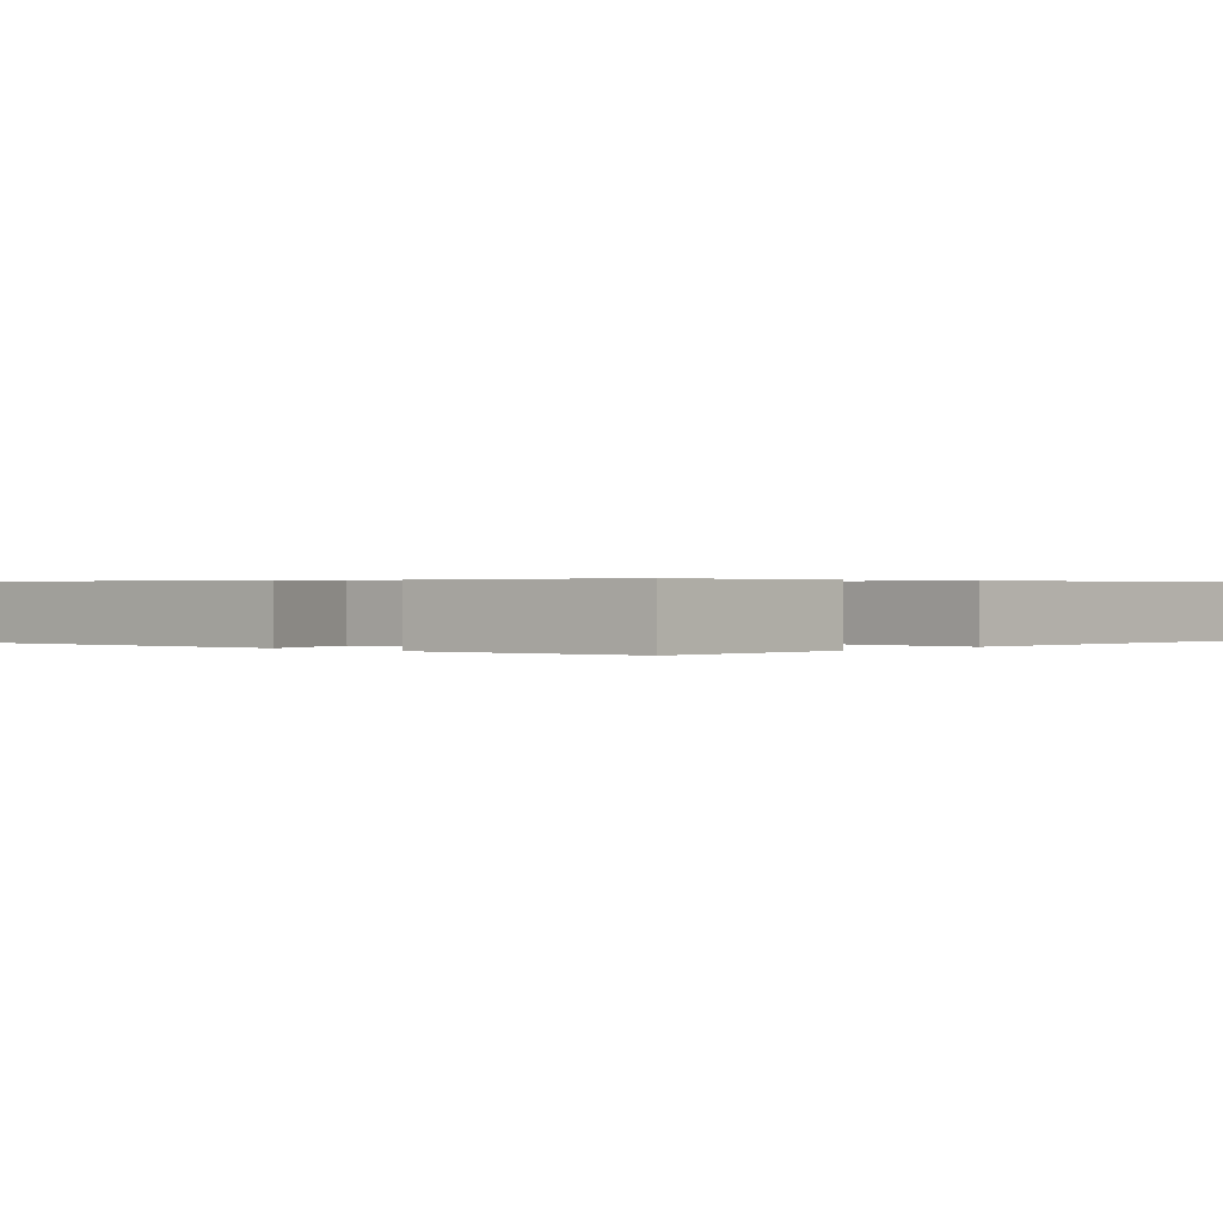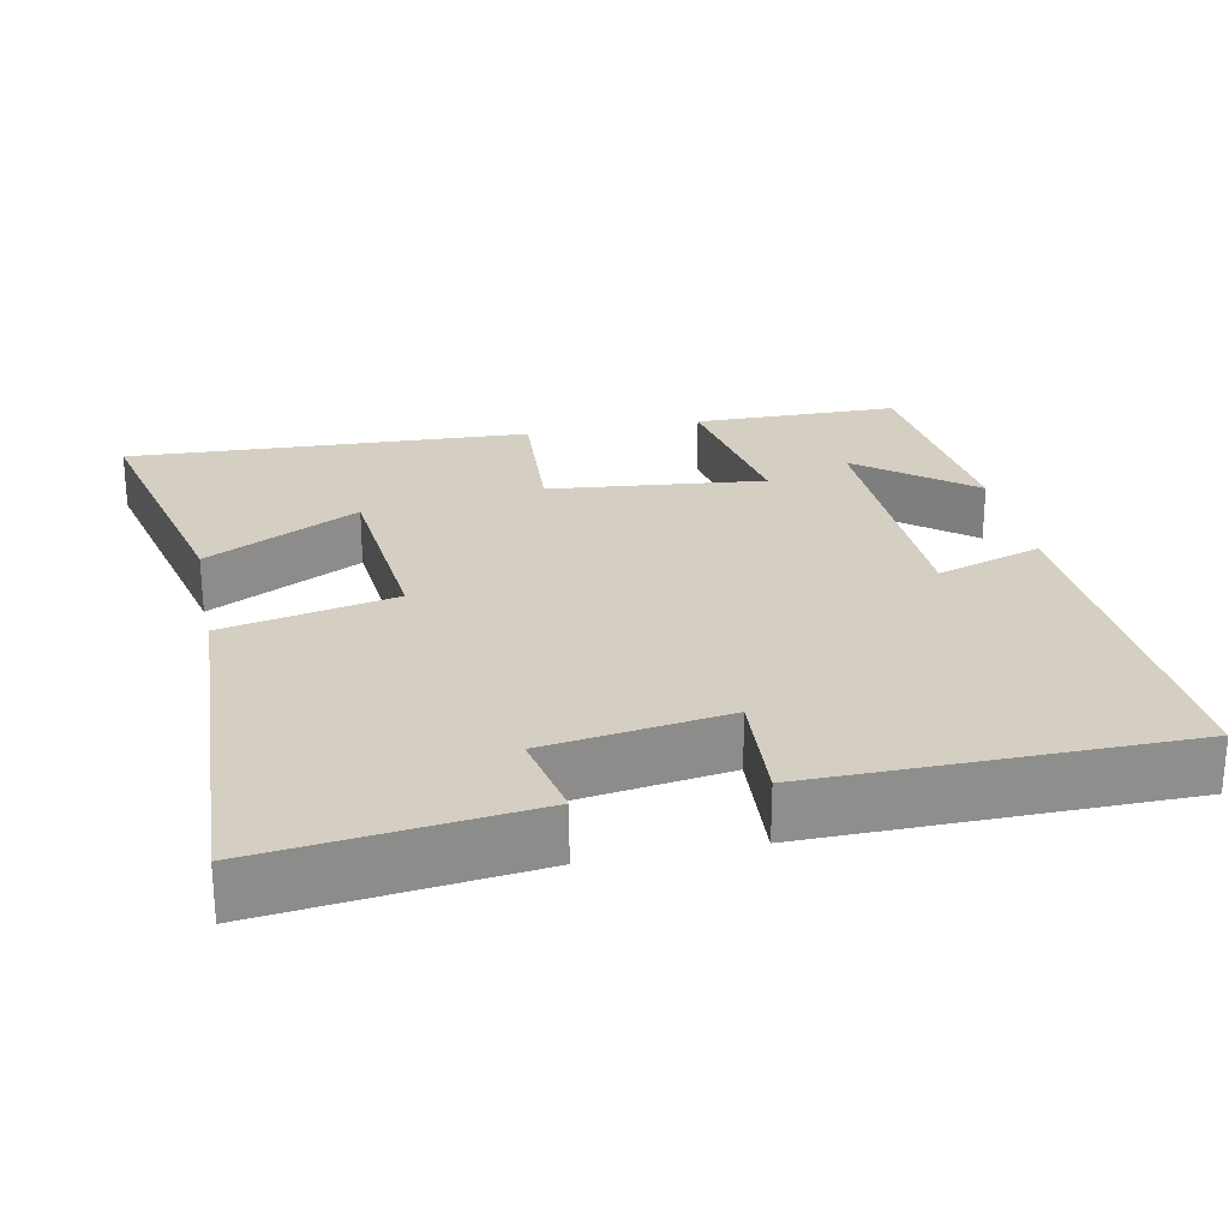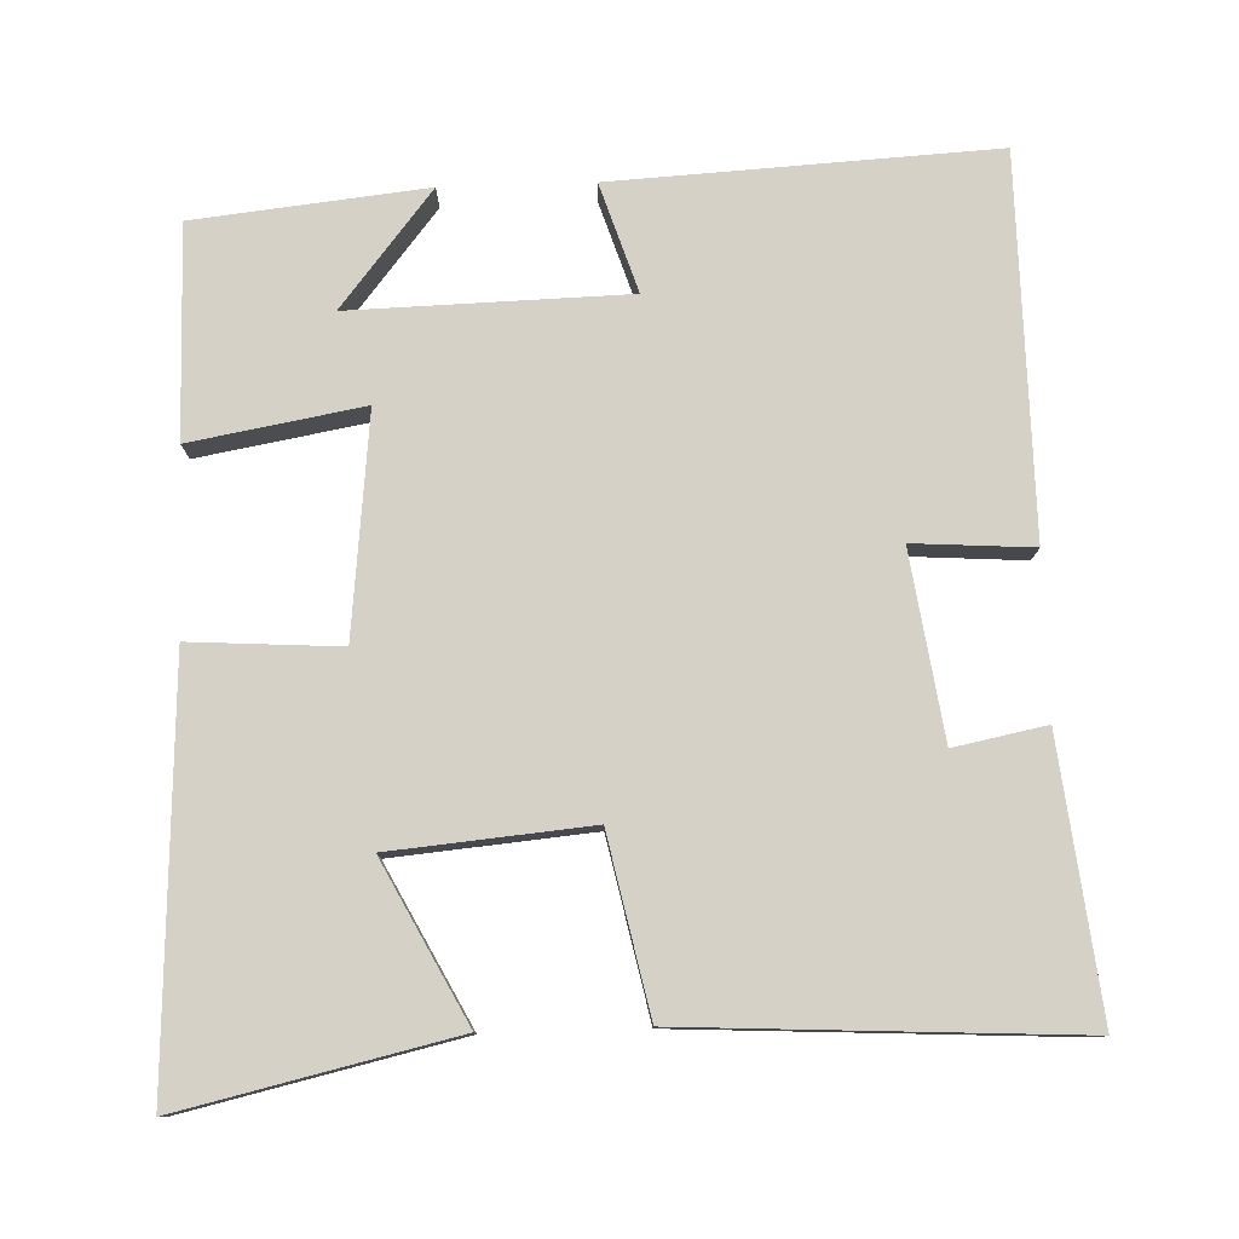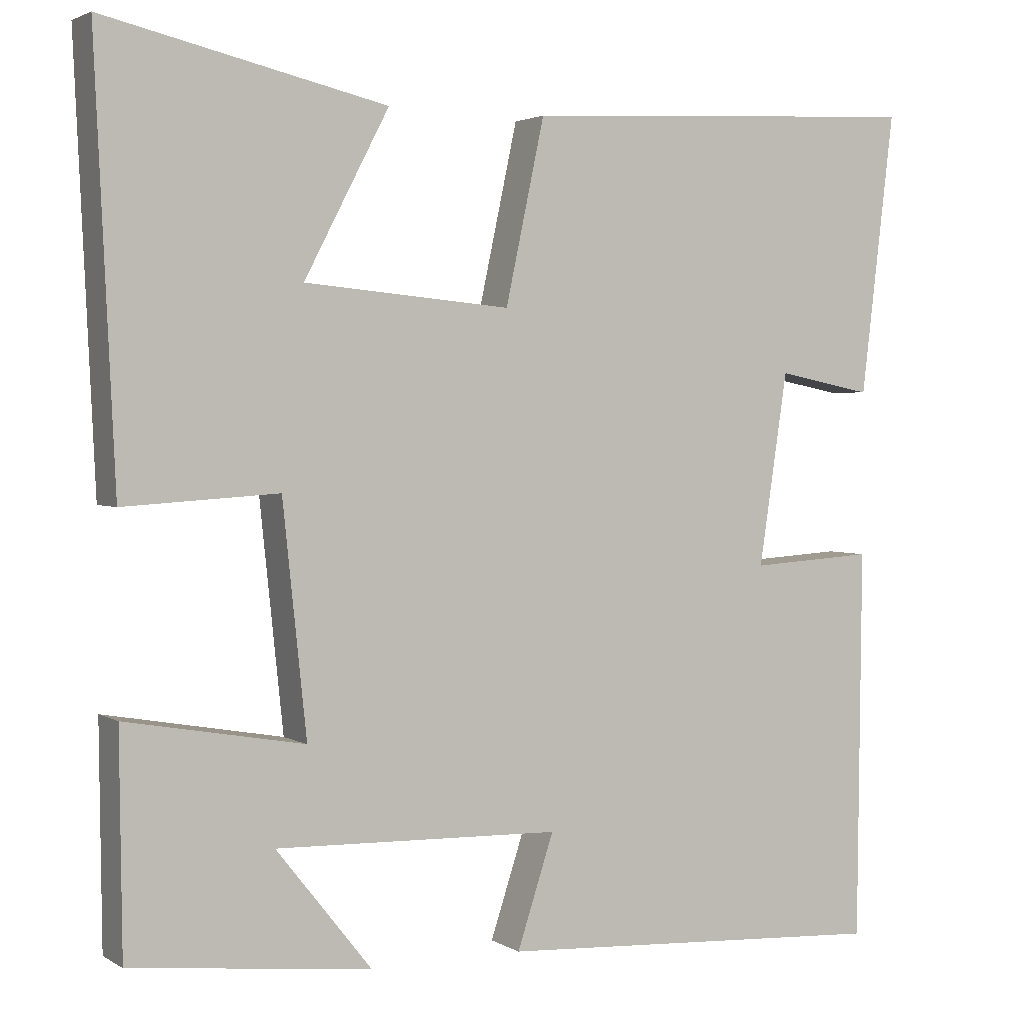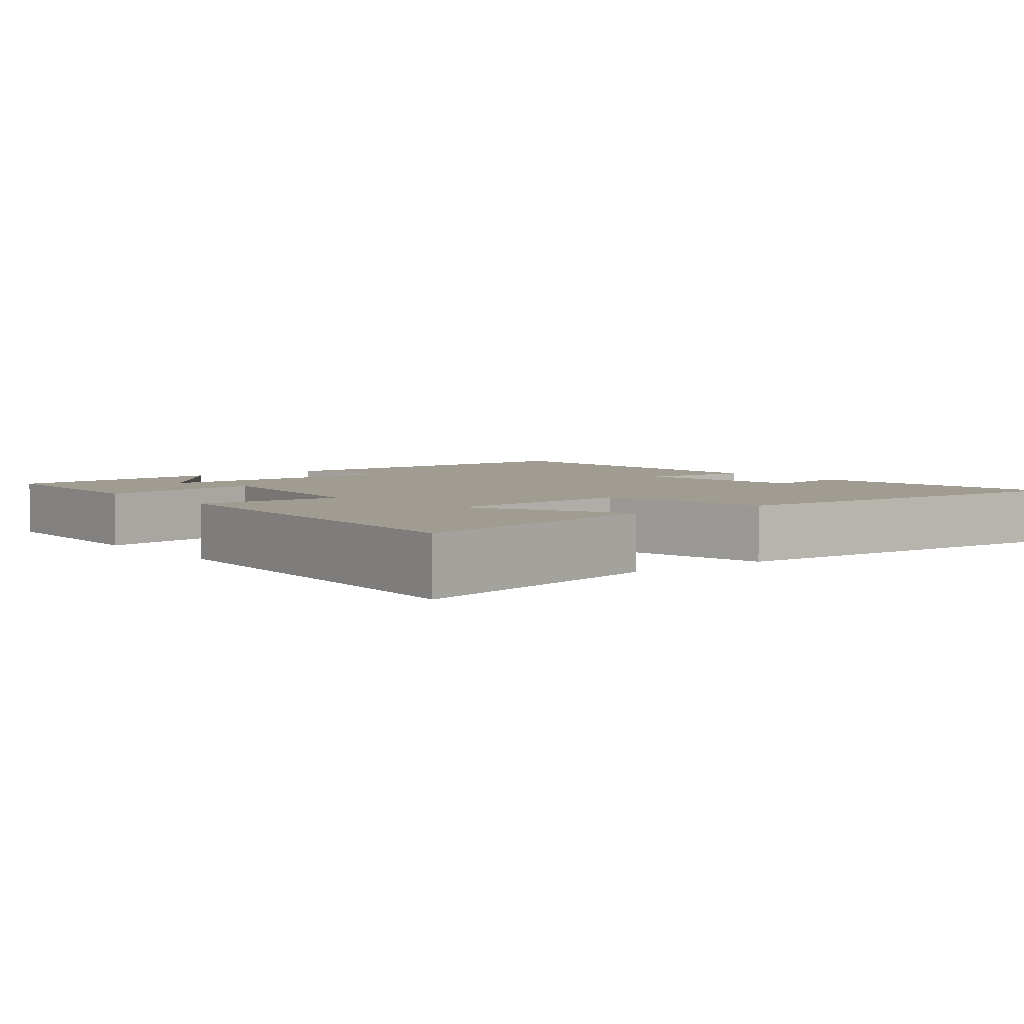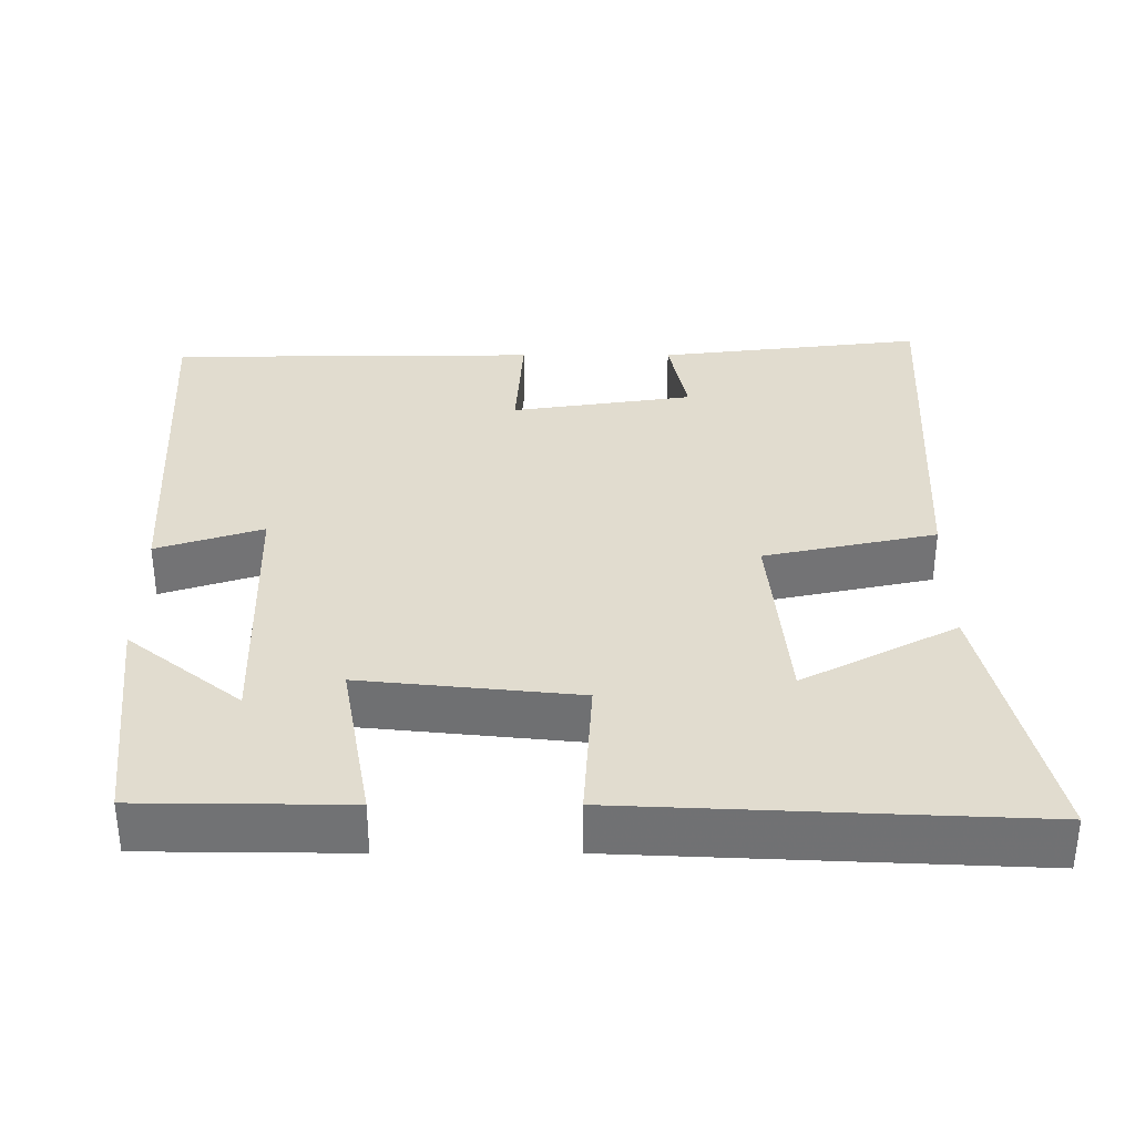
<metadata>
{"format":"obj","ext":"obj","renderer":"f3d","projection":"perspective","resolution":1024,"background":"white","views":[{"elev":0.4,"azim":-137.7,"up":"+Y"},{"elev":25.4,"azim":78.6,"up":"+Y"},{"elev":78.9,"azim":-1.8,"up":"+Y"},{"elev":2.5,"azim":-27.8,"up":"+Z"},{"elev":4.3,"azim":-37.6,"up":"+Y"},{"elev":34.4,"azim":-90.0,"up":"+Y"}]}
</metadata>
<code>
v -0.497 0.07 -0.467
v -0.5 0.07 -0.192
v -0.275 0.07 -0.232
v -0.305 0.07 0.056
v -0.5 0.07 0.044
v -0.525 0.07 0.582
v -0.17 0.07 0.5
v -0.277 0.07 0.295
v -0.017 0.07 0.271
v 0.032 0.07 0.5
v 0.542 0.07 0.526
v 0.5 0.07 0.172
v 0.38 0.07 0.196
v 0.344 0.07 -0.046
v 0.5 0.07 -0.036
v 0.495 0.07 -0.528
v -0.001 0.07 -0.5
v 0.045 0.07 -0.359
v -0.315 0.07 -0.349
v -0.195 0.07 -0.5
v -0.497 0 -0.467
v -0.5 0 -0.192
v -0.275 0 -0.232
v -0.305 0 0.056
v -0.5 0 0.044
v -0.525 0 0.582
v -0.17 0 0.5
v -0.277 0 0.295
v -0.017 0 0.271
v 0.032 0 0.5
v 0.542 0 0.526
v 0.5 0 0.172
v 0.38 0 0.196
v 0.344 0 -0.046
v 0.5 0 -0.036
v 0.495 0 -0.528
v -0.001 0 -0.5
v 0.045 0 -0.359
v -0.315 0 -0.349
v -0.195 0 -0.5
f 19 20 1 2
f 18 19 2 3
f 15 16 17 18
f 14 15 18 3
f 13 14 3 4
f 10 11 12 13
f 9 10 13
f 8 9 13 4
f 5 6 7 8
f 4 5 8
f 22 21 40 39
f 23 22 39 38
f 38 37 36 35
f 23 38 35 34
f 24 23 34 33
f 33 32 31 30
f 33 30 29
f 24 33 29 28
f 28 27 26 25
f 28 25 24
f 1 21 22 2
f 2 22 23 3
f 3 23 24 4
f 4 24 25 5
f 5 25 26 6
f 6 26 27 7
f 7 27 28 8
f 8 28 29 9
f 9 29 30 10
f 10 30 31 11
f 11 31 32 12
f 12 32 33 13
f 13 33 34 14
f 14 34 35 15
f 15 35 36 16
f 16 36 37 17
f 17 37 38 18
f 18 38 39 19
f 19 39 40 20
f 20 40 21 1

</code>
